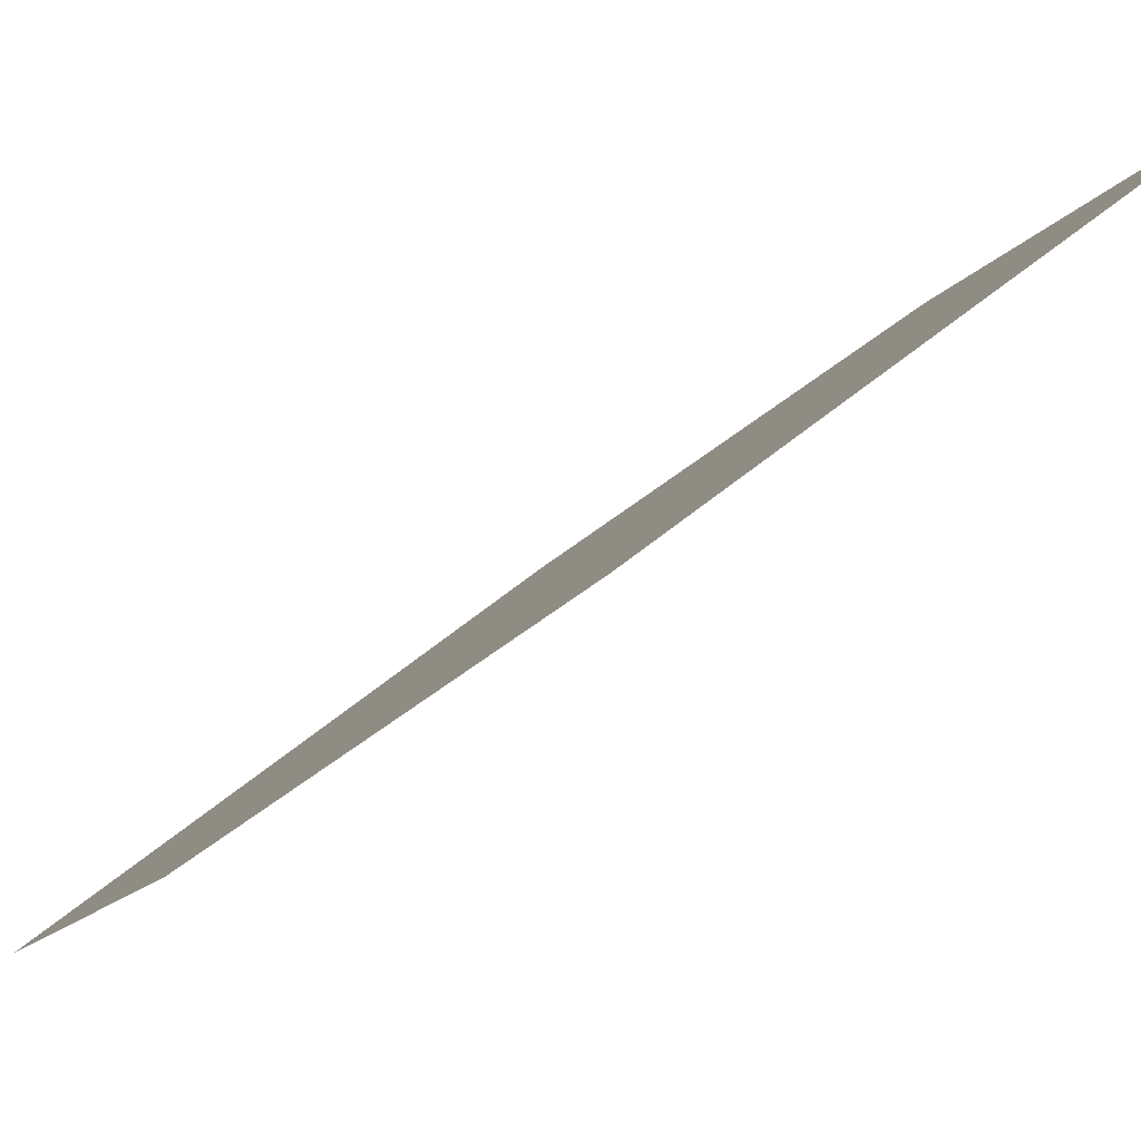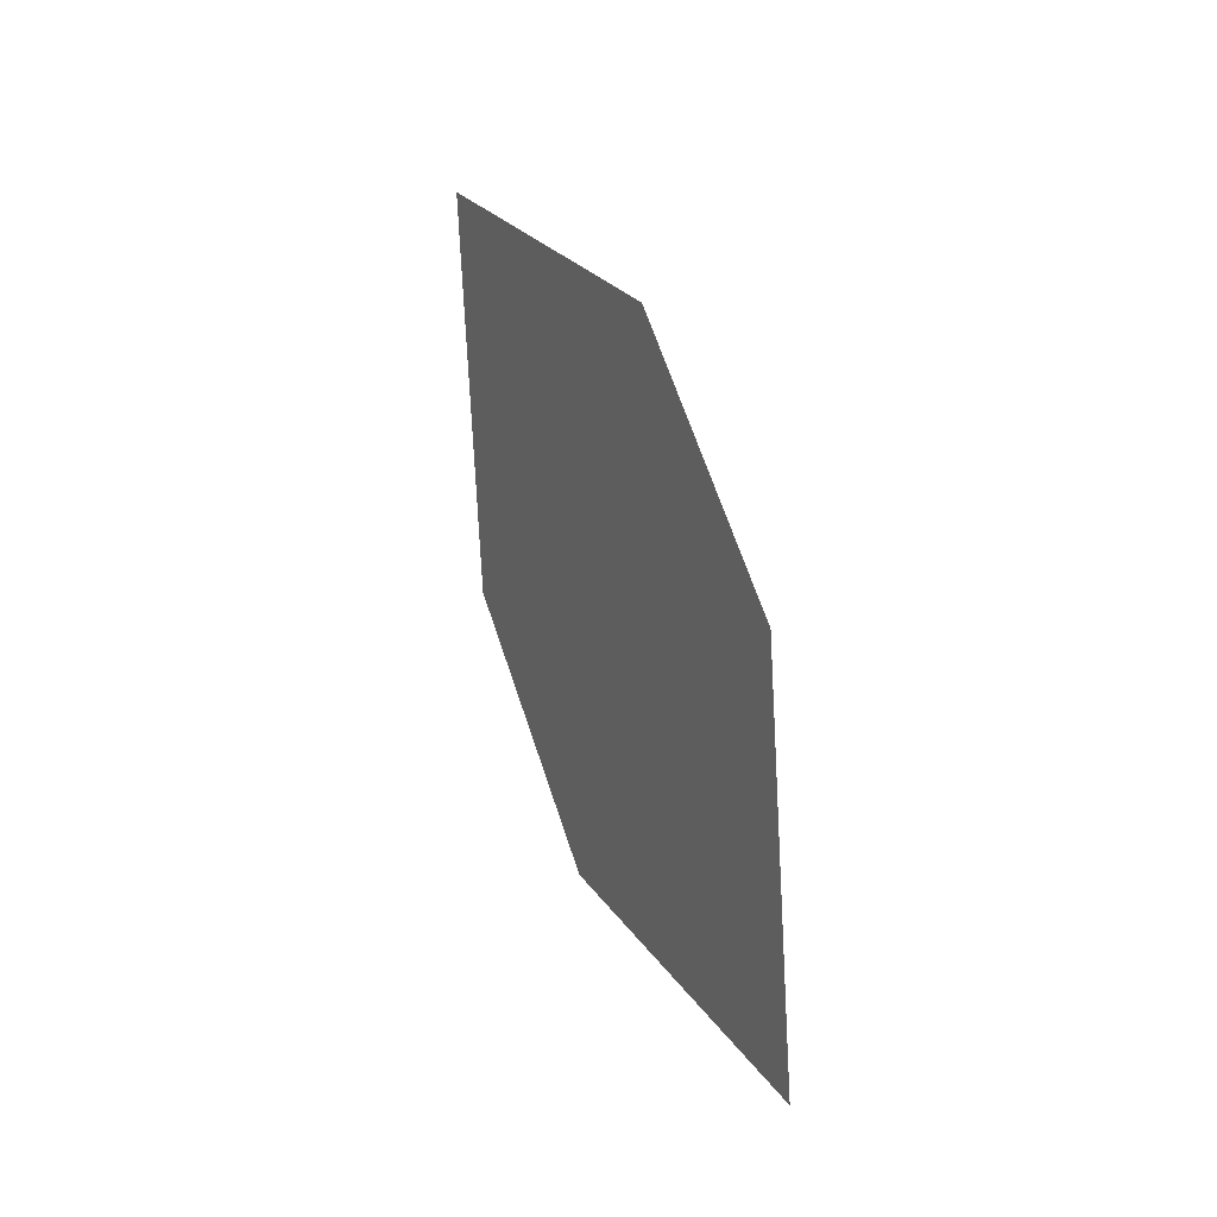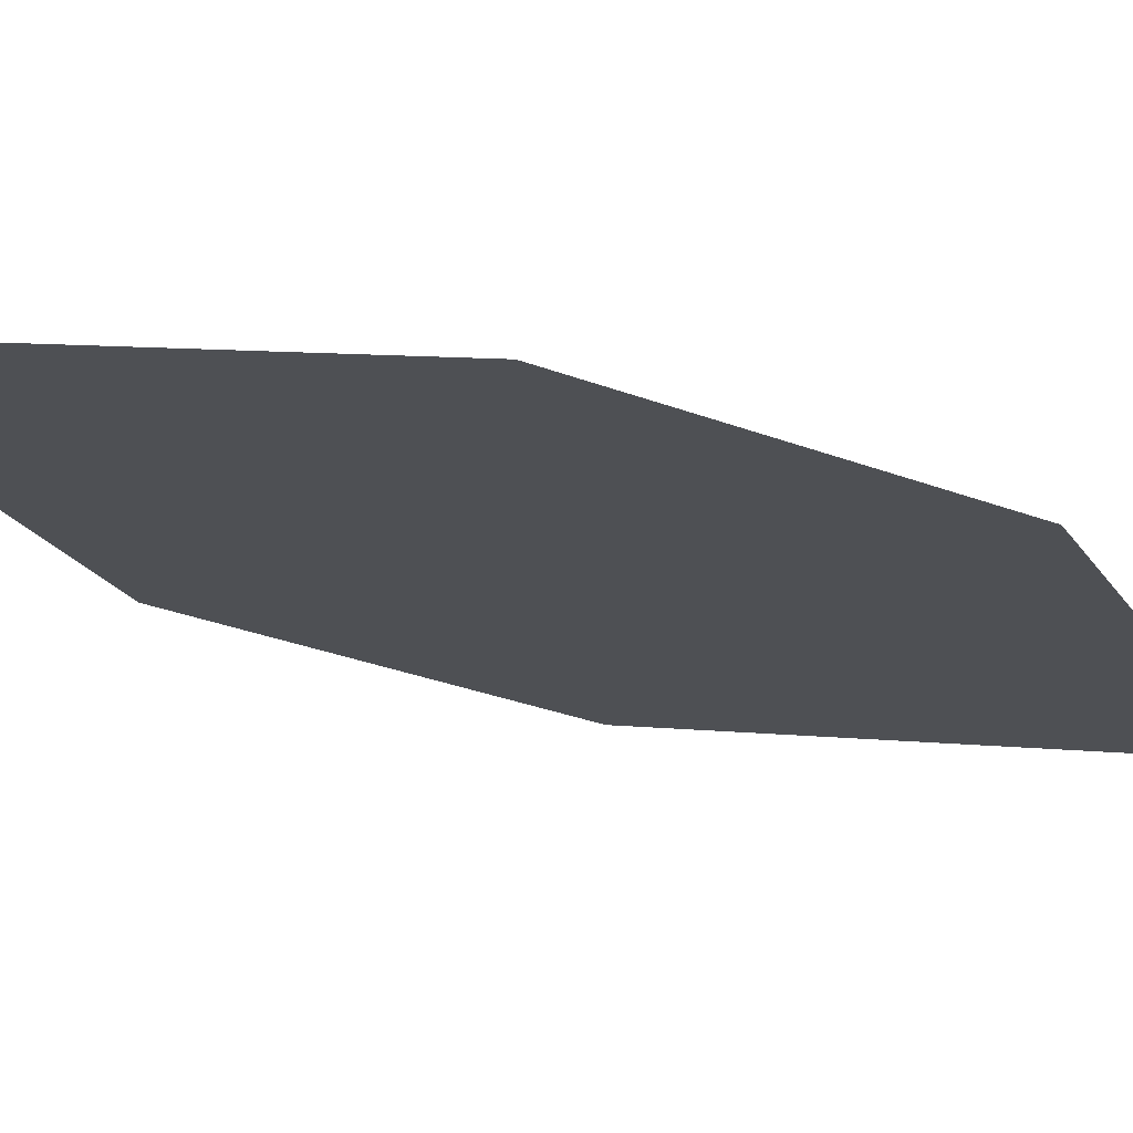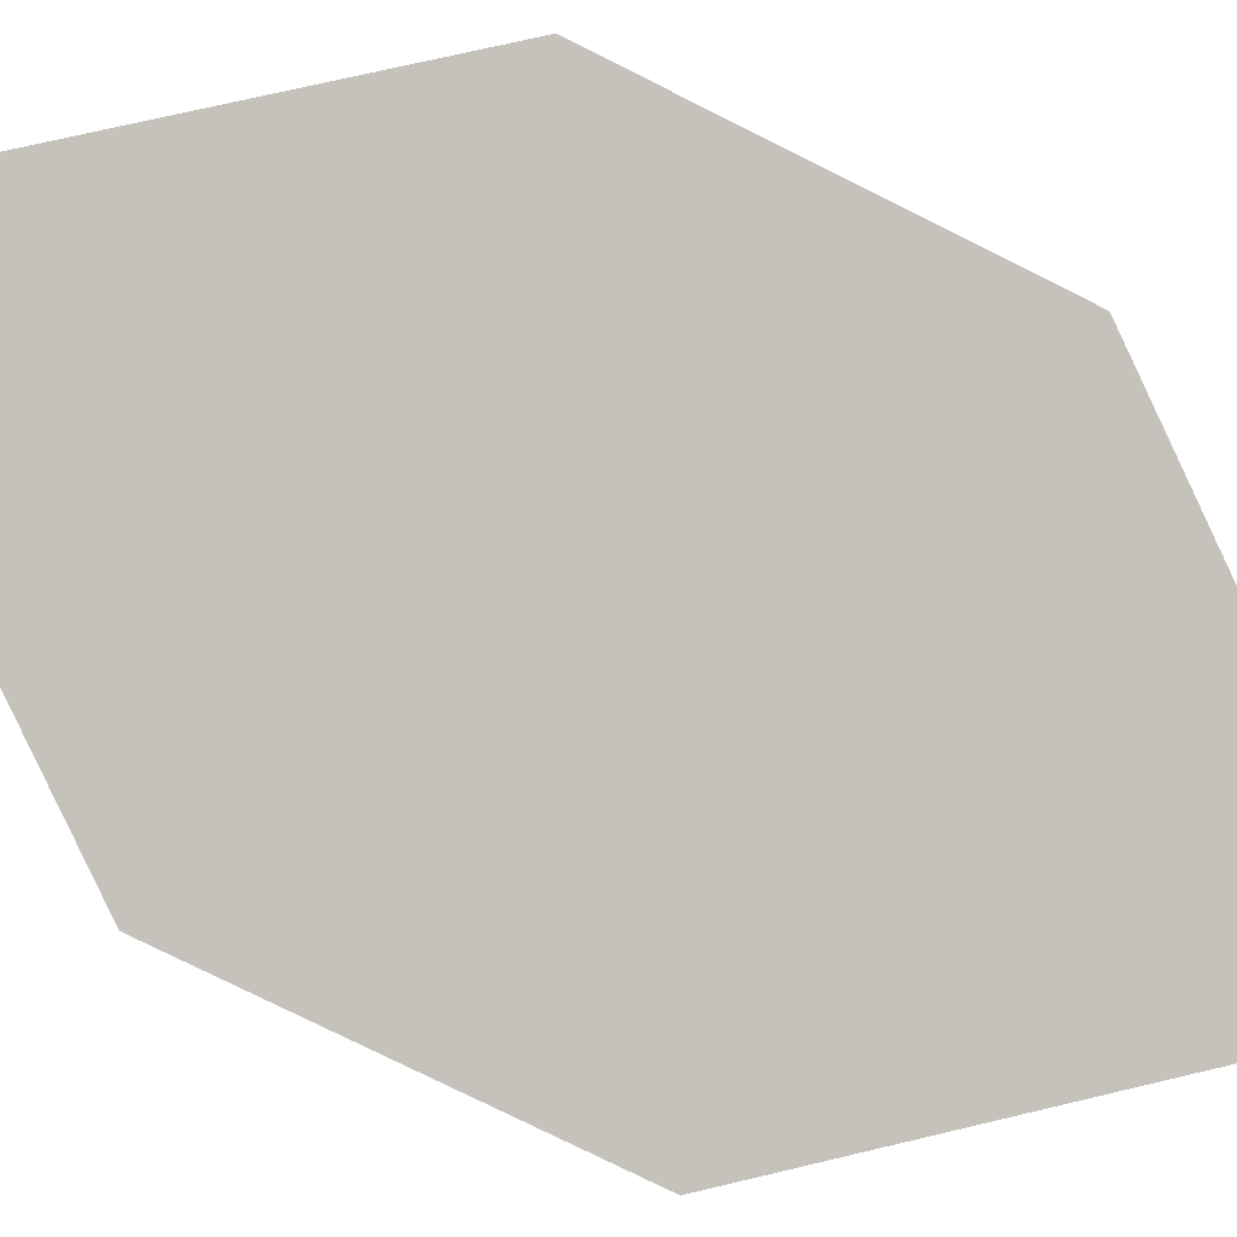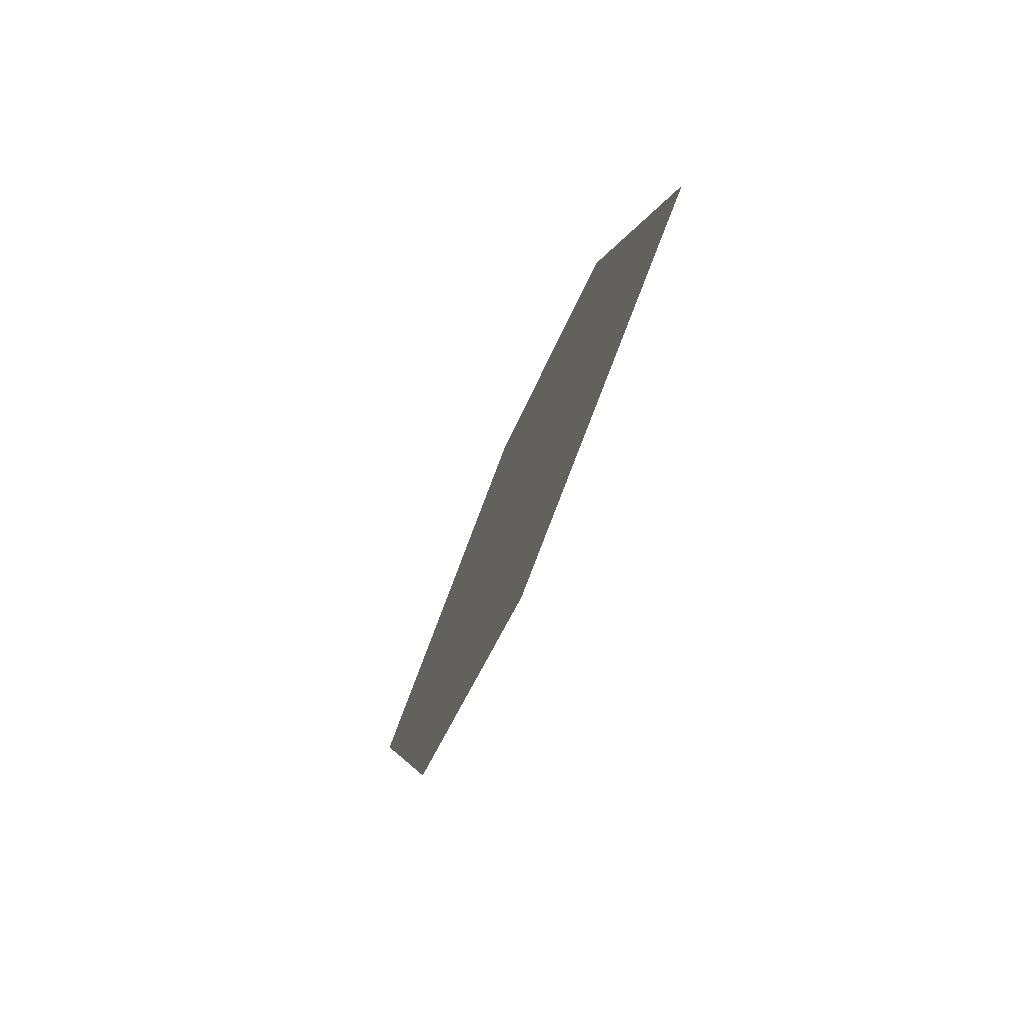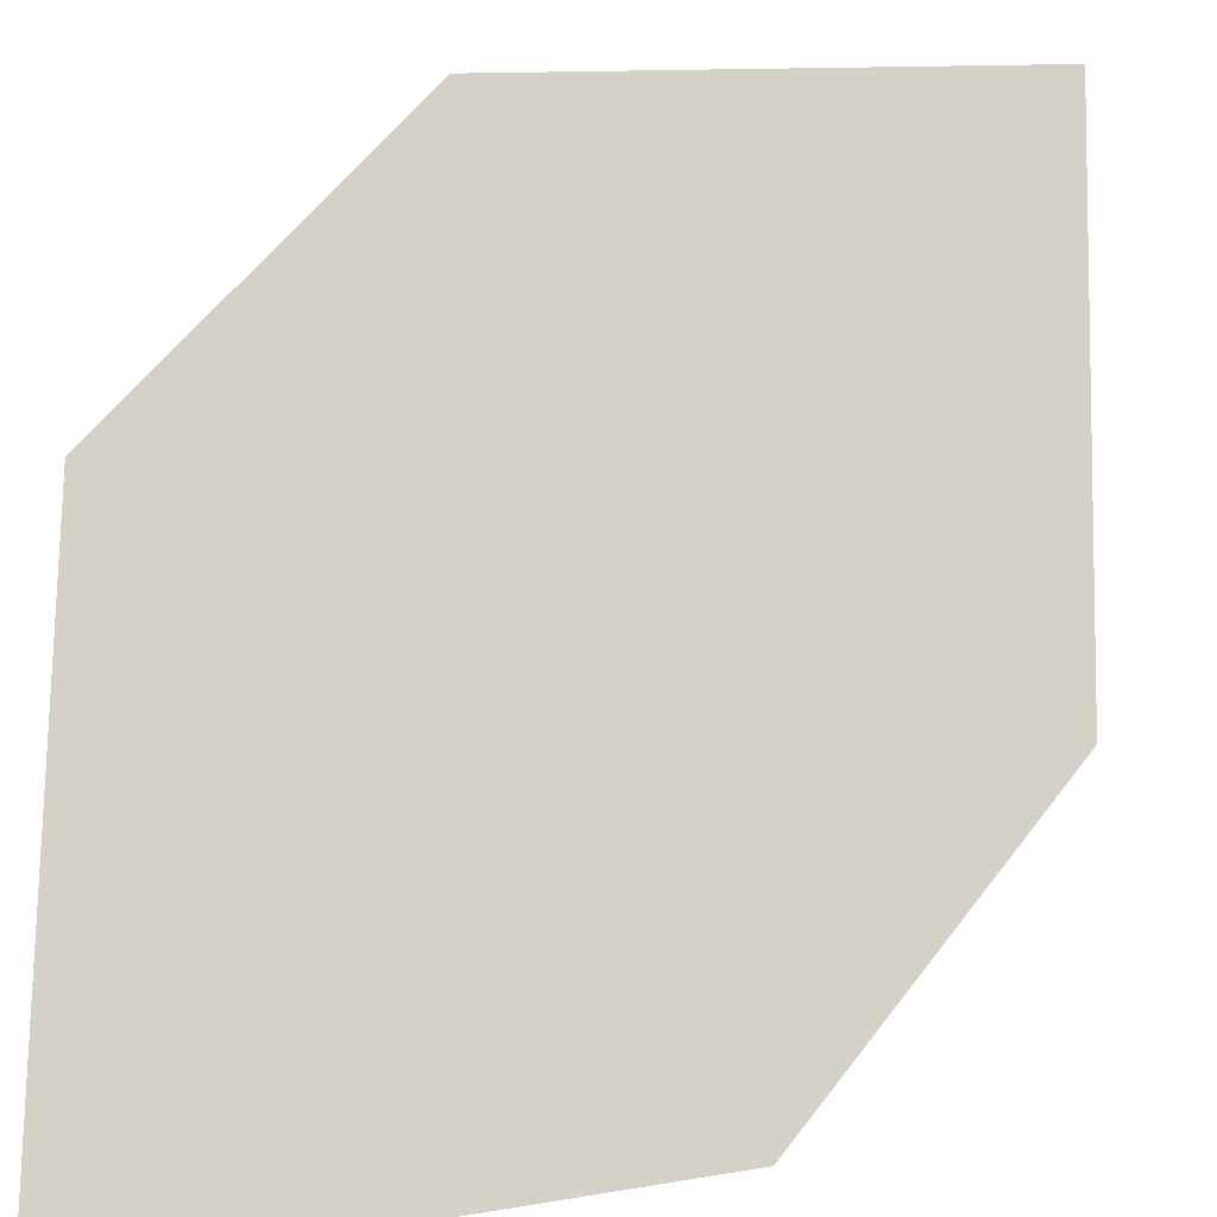
<metadata>
{"format":"obj","ext":"obj","renderer":"f3d","projection":"perspective","resolution":1024,"background":"white","views":[{"elev":-24.7,"azim":-61.0,"up":"+Z"},{"elev":-29.8,"azim":-148.7,"up":"+Y"},{"elev":-62.7,"azim":-127.8,"up":"+Z"},{"elev":-44.0,"azim":54.1,"up":"+Z"},{"elev":45.1,"azim":59.1,"up":"+Y"},{"elev":36.2,"azim":-156.8,"up":"+Z"}]}
</metadata>
<code>
o leaves.005
v 0.01573 0.1996 0.6535
v 0.04548 0.2334 0.6634
v 0.03969 0.3017 0.6272
v 0.001955 0.234 0.6261
v 0.00994 0.268 0.6173
v 0.05346 0.2674 0.6546
f 1 2 6 3
f 1 3 5 4

</code>
